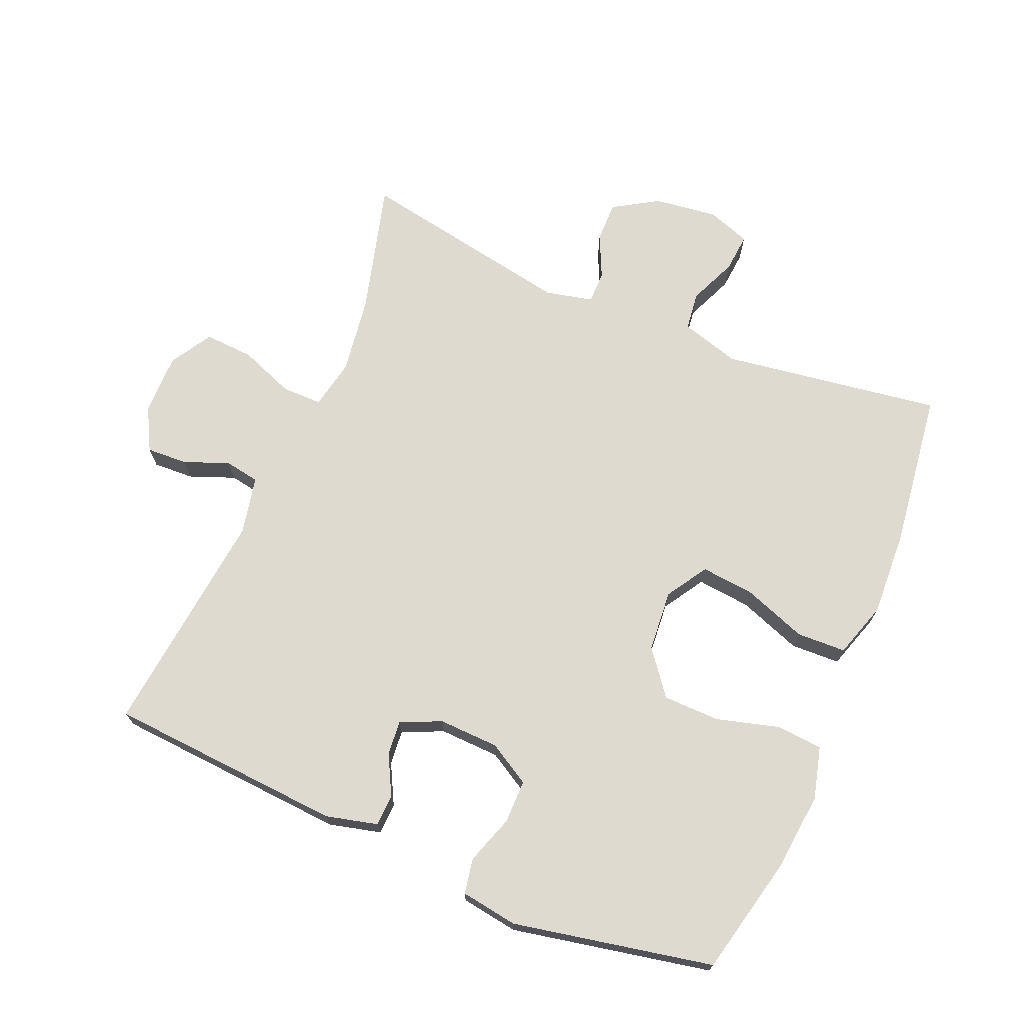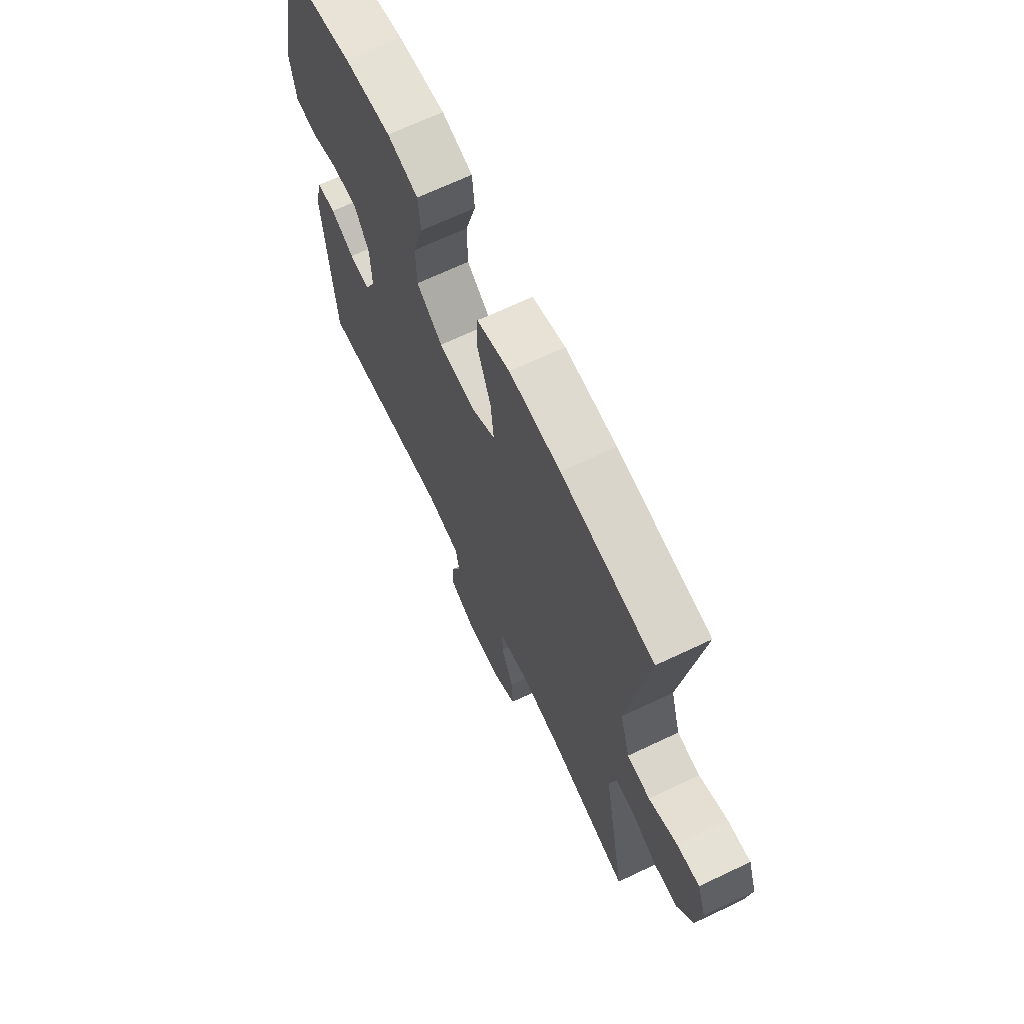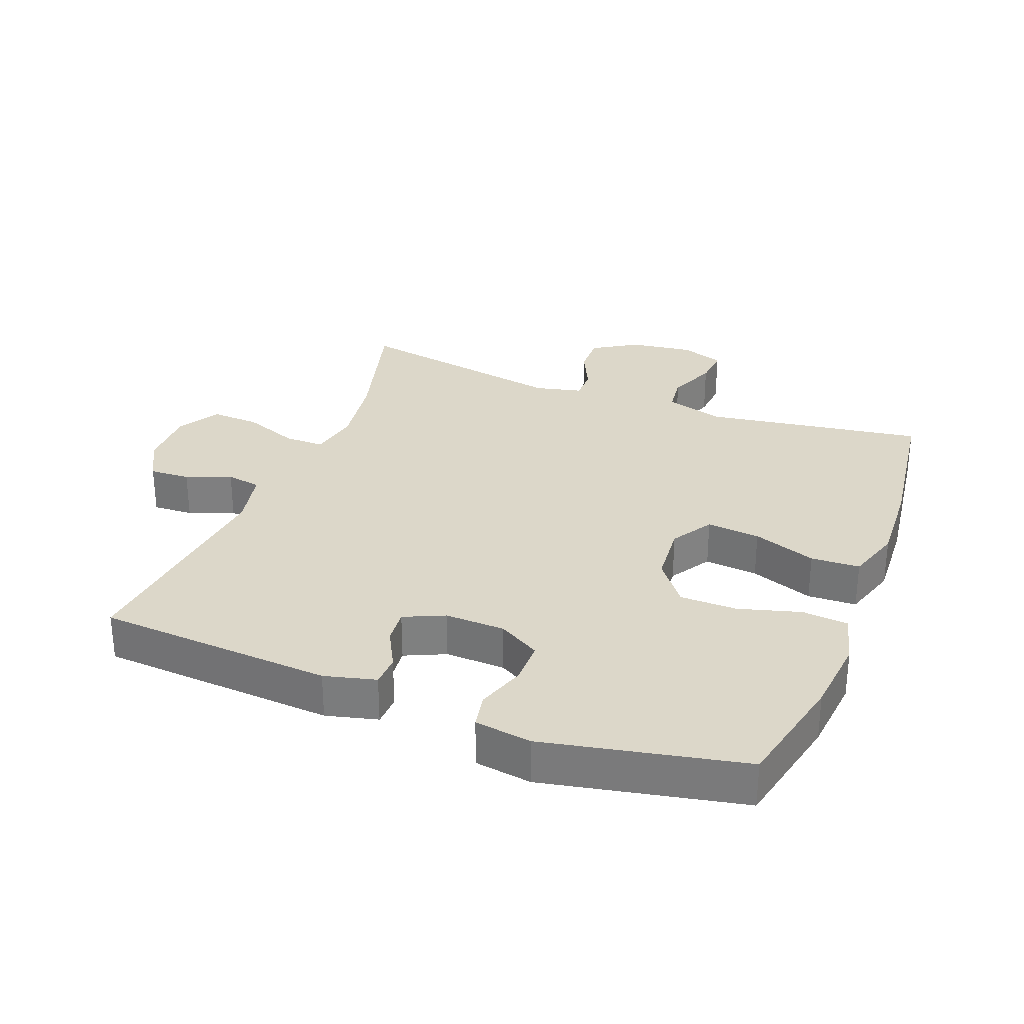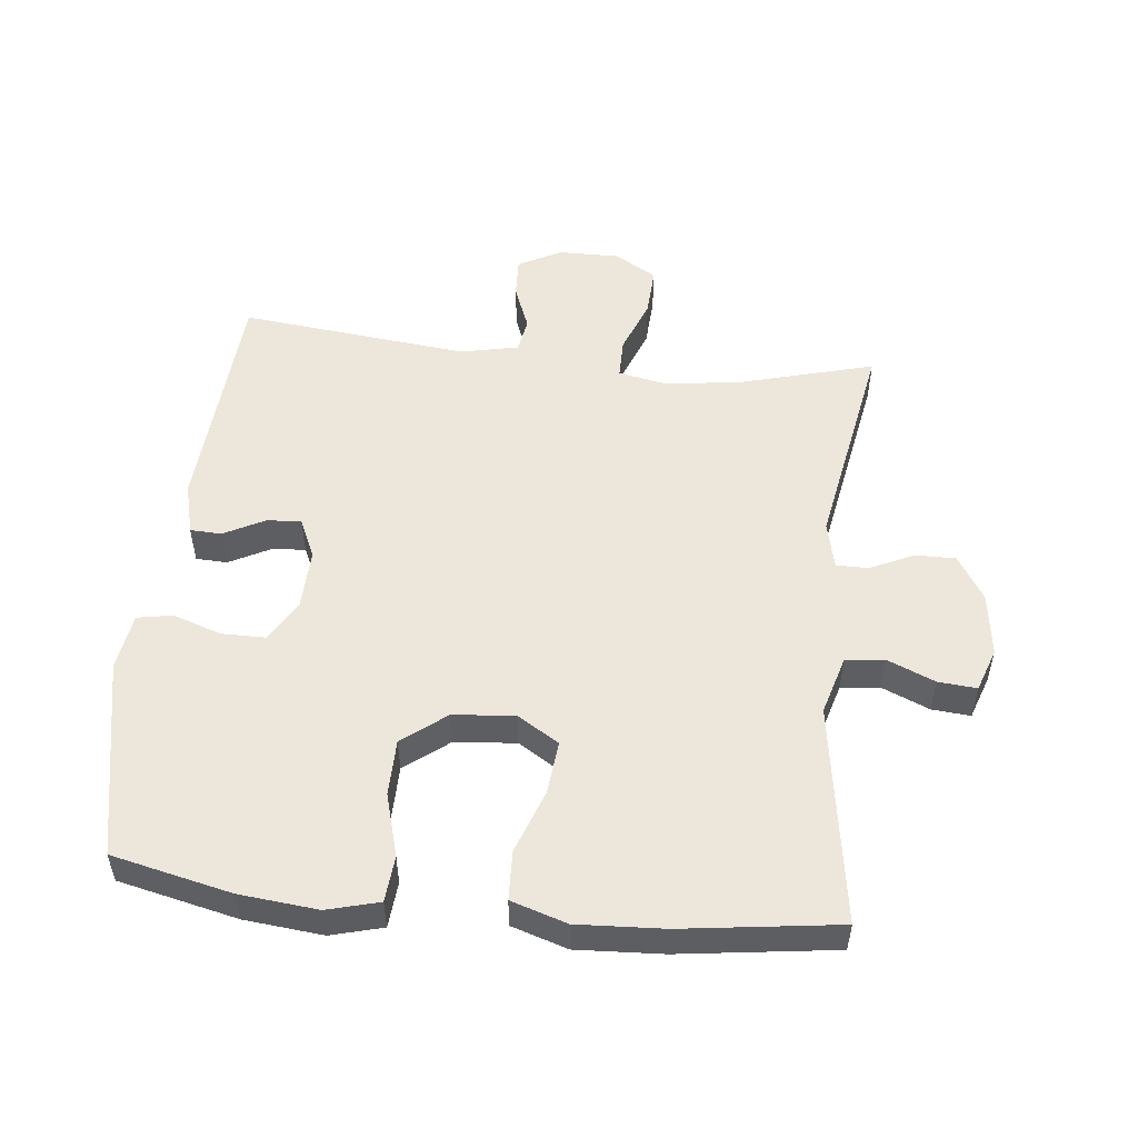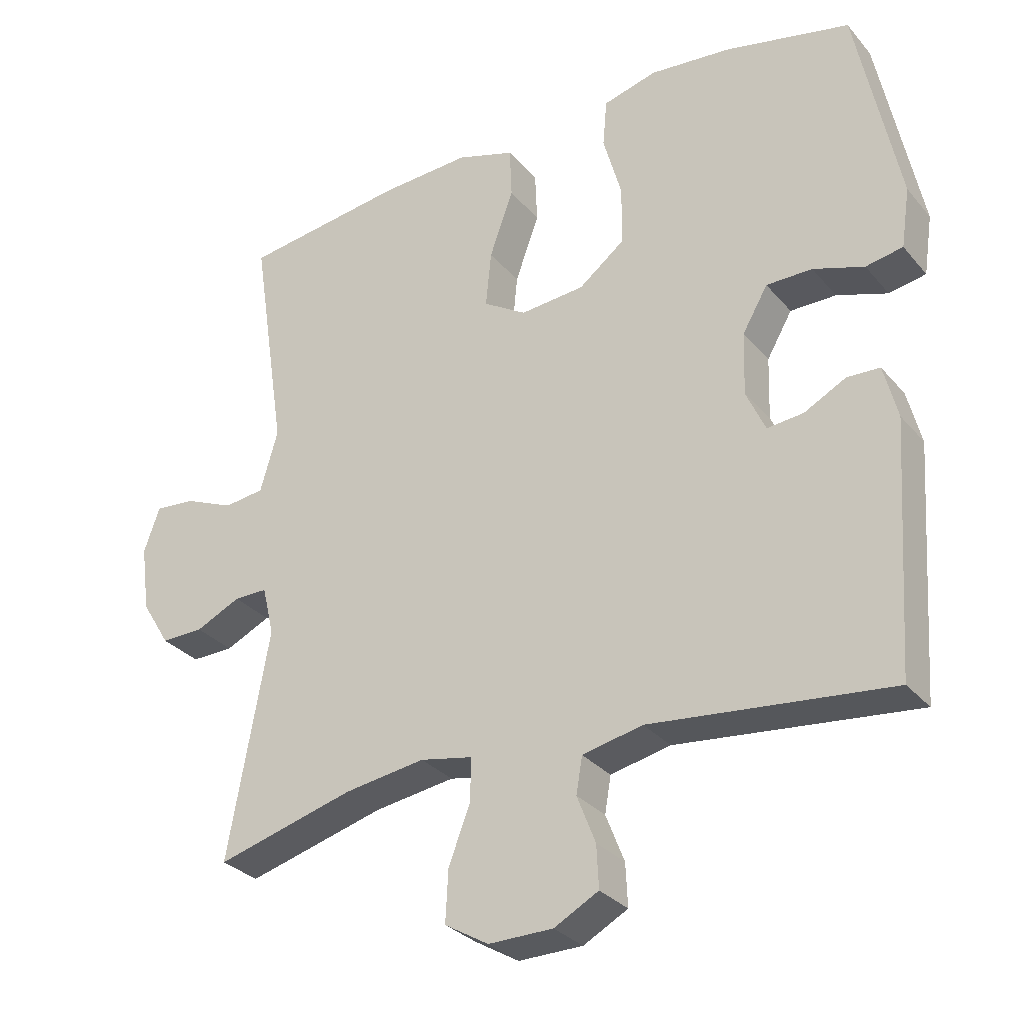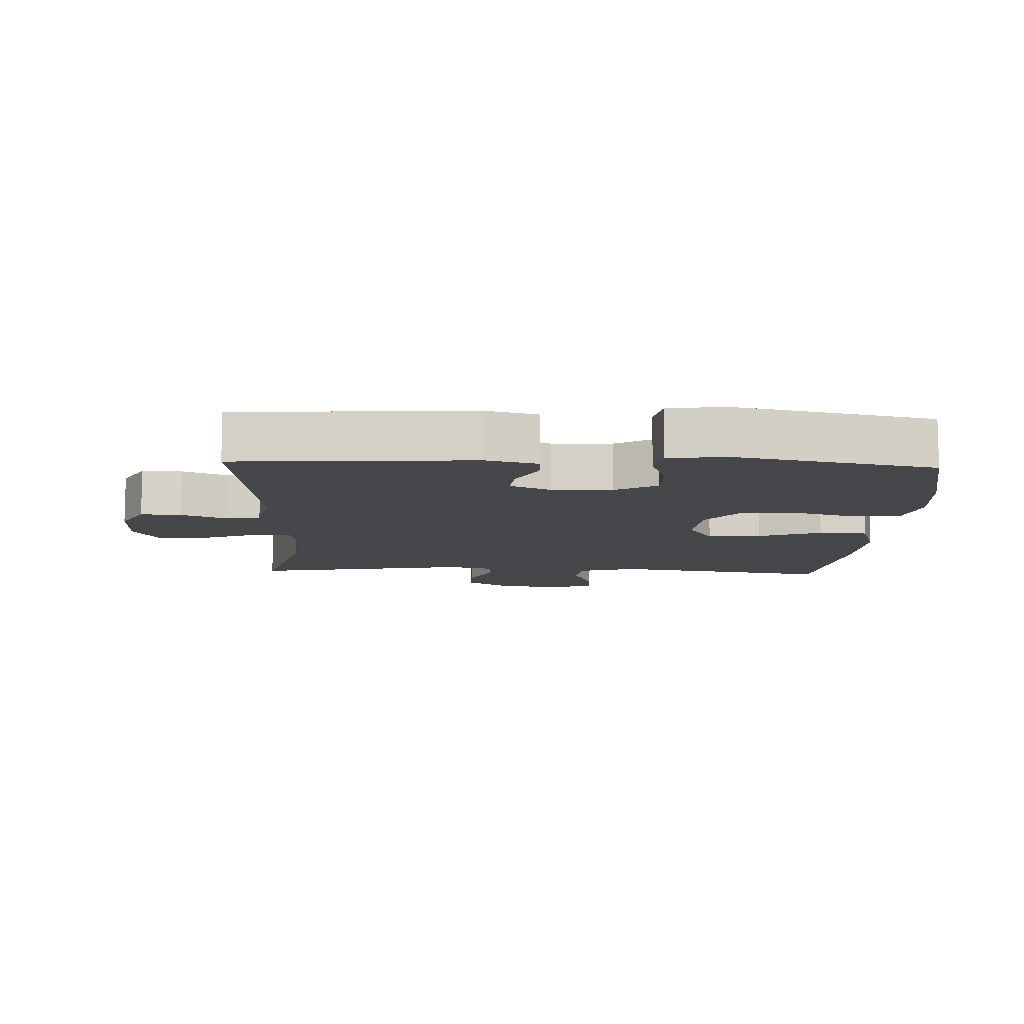
<metadata>
{"format":"obj","ext":"obj","renderer":"f3d","projection":"perspective","resolution":1024,"background":"white","views":[{"elev":70.9,"azim":-66.9,"up":"+Y"},{"elev":68.2,"azim":64.6,"up":"+Z"},{"elev":30.3,"azim":-68.9,"up":"+Y"},{"elev":52.5,"azim":6.1,"up":"+Y"},{"elev":-30.3,"azim":-147.6,"up":"+Z"},{"elev":-10.3,"azim":-92.5,"up":"+Y"}]}
</metadata>
<code>
v -0.5 0.07 0.5
v -0.318 0.07 0.541
v -0.198 0.07 0.553
v -0.119 0.07 0.532
v -0.113 0.07 0.462
v -0.14 0.07 0.366
v -0.139 0.07 0.279
v -0.072 0.07 0.227
v 0.022 0.07 0.219
v 0.085 0.07 0.258
v 0.077 0.07 0.34
v 0.042 0.07 0.437
v 0.045 0.07 0.512
v 0.13 0.07 0.539
v 0.262 0.07 0.532
v 0.5 0.07 0.5
v 0.449 0.07 0.164
v 0.475 0.07 0.074
v 0.534 0.07 0.067
v 0.607 0.07 0.098
v 0.666 0.07 0.103
v 0.689 0.07 0.037
v 0.676 0.07 -0.06
v 0.634 0.07 -0.128
v 0.572 0.07 -0.127
v 0.506 0.07 -0.096
v 0.457 0.07 -0.096
v 0.44 0.07 -0.168
v 0.5 0.07 -0.5
v 0.298 0.07 -0.445
v 0.18 0.07 -0.428
v 0.104 0.07 -0.443
v 0.104 0.07 -0.504
v 0.136 0.07 -0.588
v 0.14 0.07 -0.663
v 0.076 0.07 -0.701
v -0.018 0.07 -0.7
v -0.083 0.07 -0.665
v -0.08 0.07 -0.603
v -0.053 0.07 -0.534
v -0.062 0.07 -0.481
v -0.15 0.07 -0.462
v -0.5 0.07 -0.5
v -0.524 0.07 -0.139
v -0.504 0.07 -0.06
v -0.456 0.07 -0.058
v -0.395 0.07 -0.09
v -0.342 0.07 -0.095
v -0.314 0.07 -0.033
v -0.317 0.07 0.059
v -0.354 0.07 0.123
v -0.421 0.07 0.123
v -0.495 0.07 0.098
v -0.549 0.07 0.108
v -0.562 0.07 0.195
v -0.5 0 0.5
v -0.318 0 0.541
v -0.198 0 0.553
v -0.119 0 0.532
v -0.113 0 0.462
v -0.14 0 0.366
v -0.139 0 0.279
v -0.072 0 0.227
v 0.022 0 0.219
v 0.085 0 0.258
v 0.077 0 0.34
v 0.042 0 0.437
v 0.045 0 0.512
v 0.13 0 0.539
v 0.262 0 0.532
v 0.5 0 0.5
v 0.449 0 0.164
v 0.475 0 0.074
v 0.534 0 0.067
v 0.607 0 0.098
v 0.666 0 0.103
v 0.689 0 0.037
v 0.676 0 -0.06
v 0.634 0 -0.128
v 0.572 0 -0.127
v 0.506 0 -0.096
v 0.457 0 -0.096
v 0.44 0 -0.168
v 0.5 0 -0.5
v 0.298 0 -0.445
v 0.18 0 -0.428
v 0.104 0 -0.443
v 0.104 0 -0.504
v 0.136 0 -0.588
v 0.14 0 -0.663
v 0.076 0 -0.701
v -0.018 0 -0.7
v -0.083 0 -0.665
v -0.08 0 -0.603
v -0.053 0 -0.534
v -0.062 0 -0.481
v -0.15 0 -0.462
v -0.5 0 -0.5
v -0.524 0 -0.139
v -0.504 0 -0.06
v -0.456 0 -0.058
v -0.395 0 -0.09
v -0.342 0 -0.095
v -0.314 0 -0.033
v -0.317 0 0.059
v -0.354 0 0.123
v -0.421 0 0.123
v -0.495 0 0.098
v -0.549 0 0.108
v -0.562 0 0.195
f 4 5 6
f 3 4 6
f 2 3 6
f 1 2 6
f 55 1 6
f 54 55 6
f 53 54 6
f 52 53 6
f 51 52 6 7
f 50 51 7 8
f 49 50 8 9
f 48 49 9 10
f 45 46 47
f 44 45 47
f 43 44 47
f 42 43 47
f 41 42 47 48
f 38 39 40
f 37 38 40
f 36 37 40
f 35 36 40
f 34 35 40
f 33 34 40
f 32 33 40 41
f 28 29 30
f 27 28 30 31
f 24 25 26
f 23 24 26
f 22 23 26
f 21 22 26
f 20 21 26
f 19 20 26
f 18 19 26 27
f 27 31 32
f 18 27 32
f 17 18 32
f 15 16 17
f 14 15 17
f 13 14 17
f 12 13 17
f 11 12 17
f 41 48 10
f 32 41 10
f 17 32 10
f 10 11 17
f 61 60 59
f 61 59 58
f 61 58 57
f 61 57 56
f 61 56 110
f 61 110 109
f 61 109 108
f 61 108 107
f 62 61 107 106
f 63 62 106 105
f 64 63 105 104
f 65 64 104 103
f 102 101 100
f 102 100 99
f 102 99 98
f 102 98 97
f 103 102 97 96
f 95 94 93
f 95 93 92
f 95 92 91
f 95 91 90
f 95 90 89
f 95 89 88
f 96 95 88 87
f 85 84 83
f 86 85 83 82
f 81 80 79
f 81 79 78
f 81 78 77
f 81 77 76
f 81 76 75
f 81 75 74
f 82 81 74 73
f 87 86 82
f 87 82 73
f 87 73 72
f 72 71 70
f 72 70 69
f 72 69 68
f 72 68 67
f 72 67 66
f 65 103 96
f 65 96 87
f 65 87 72
f 72 66 65
f 1 56 57 2
f 2 57 58 3
f 3 58 59 4
f 4 59 60 5
f 5 60 61 6
f 6 61 62 7
f 7 62 63 8
f 8 63 64 9
f 9 64 65 10
f 10 65 66 11
f 11 66 67 12
f 12 67 68 13
f 13 68 69 14
f 14 69 70 15
f 15 70 71 16
f 16 71 72 17
f 17 72 73 18
f 18 73 74 19
f 19 74 75 20
f 20 75 76 21
f 21 76 77 22
f 22 77 78 23
f 23 78 79 24
f 24 79 80 25
f 25 80 81 26
f 26 81 82 27
f 27 82 83 28
f 28 83 84 29
f 29 84 85 30
f 30 85 86 31
f 31 86 87 32
f 32 87 88 33
f 33 88 89 34
f 34 89 90 35
f 35 90 91 36
f 36 91 92 37
f 37 92 93 38
f 38 93 94 39
f 39 94 95 40
f 40 95 96 41
f 41 96 97 42
f 42 97 98 43
f 43 98 99 44
f 44 99 100 45
f 45 100 101 46
f 46 101 102 47
f 47 102 103 48
f 48 103 104 49
f 49 104 105 50
f 50 105 106 51
f 51 106 107 52
f 52 107 108 53
f 53 108 109 54
f 54 109 110 55
f 55 110 56 1

</code>
